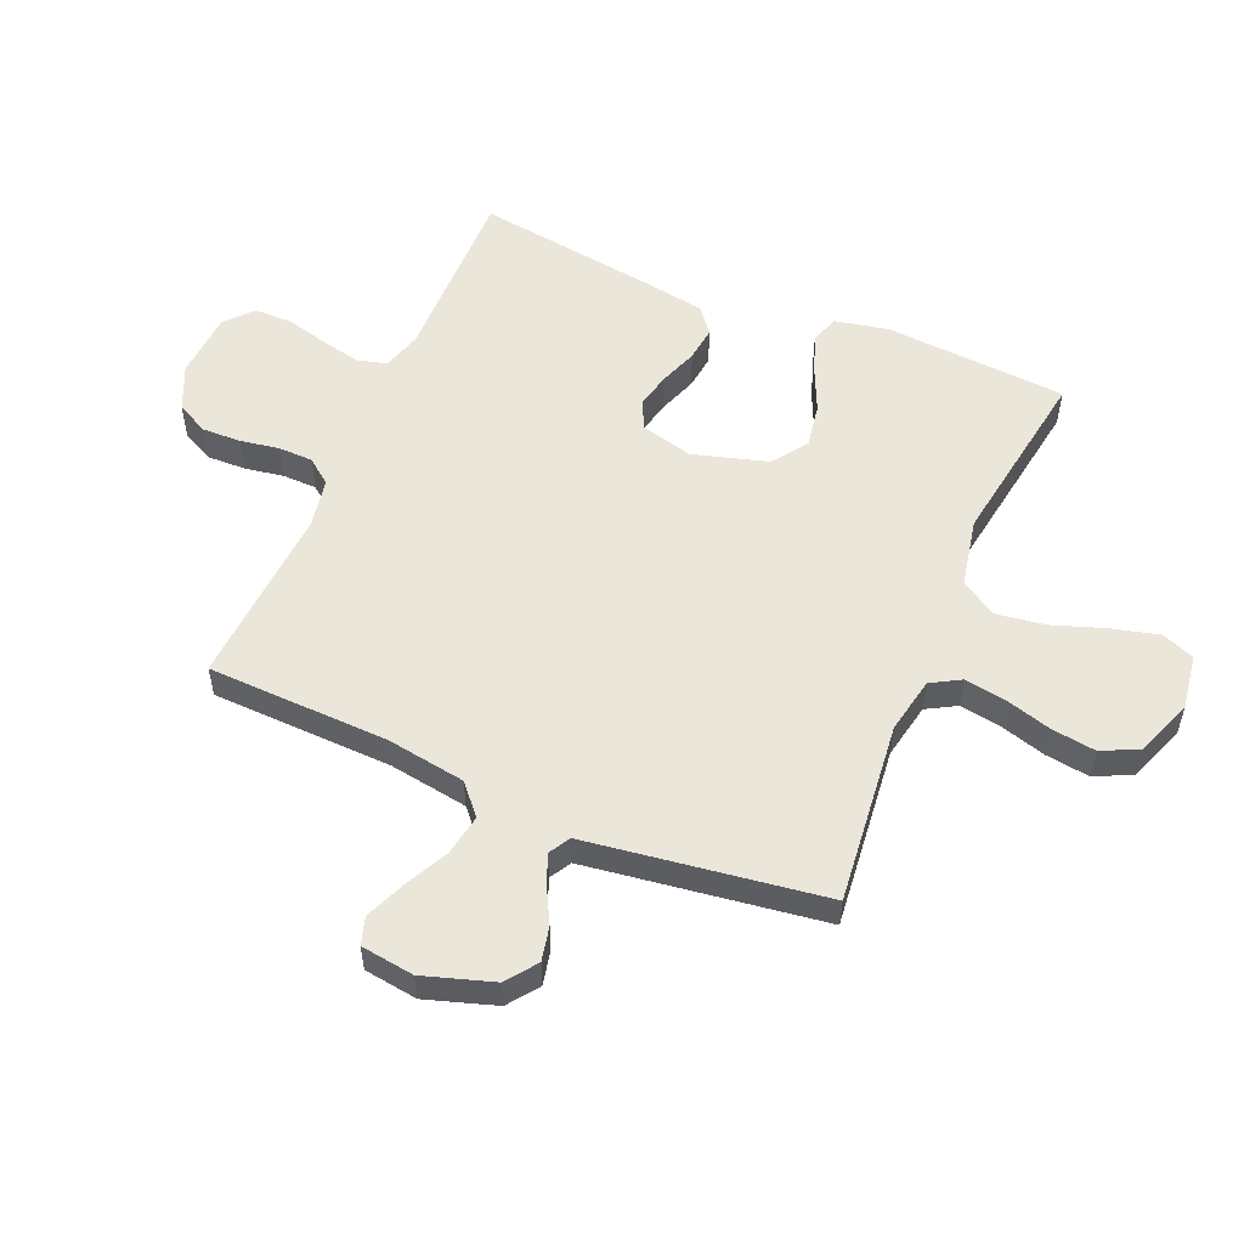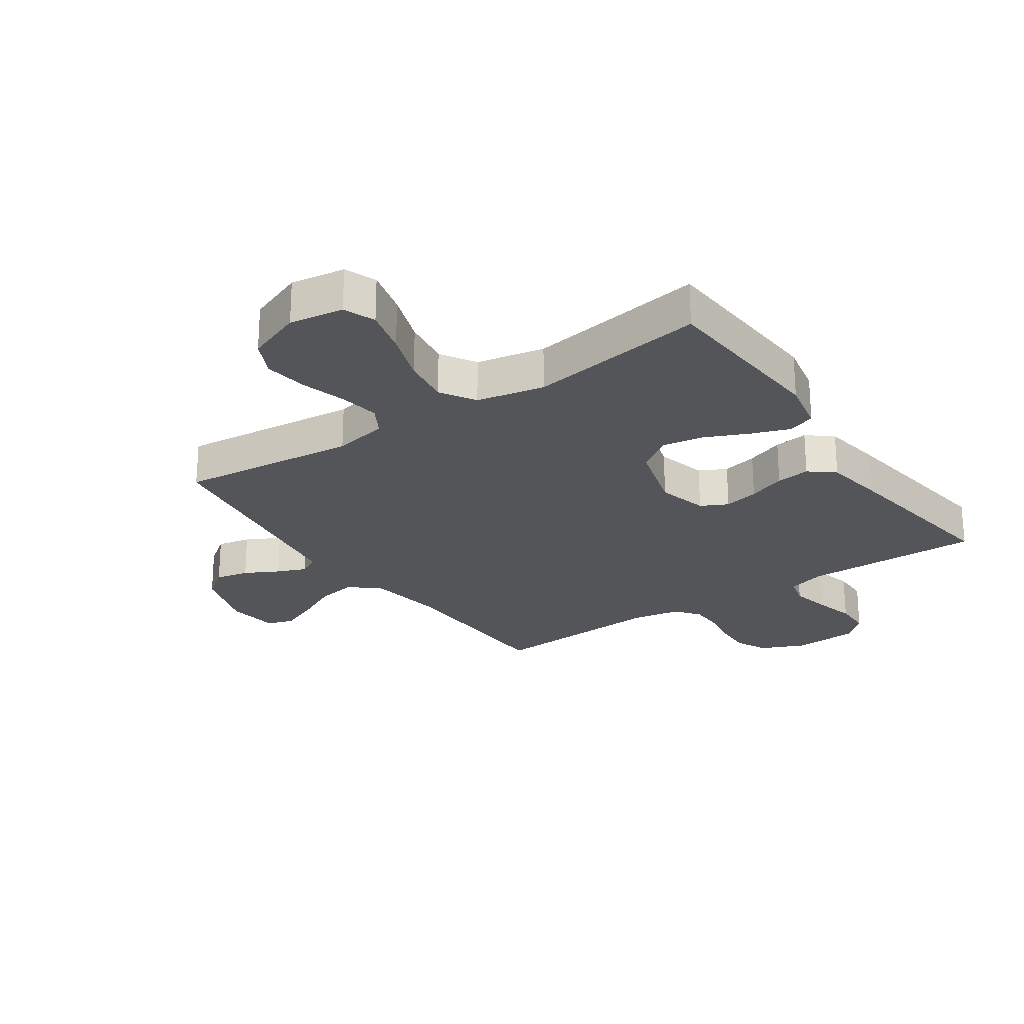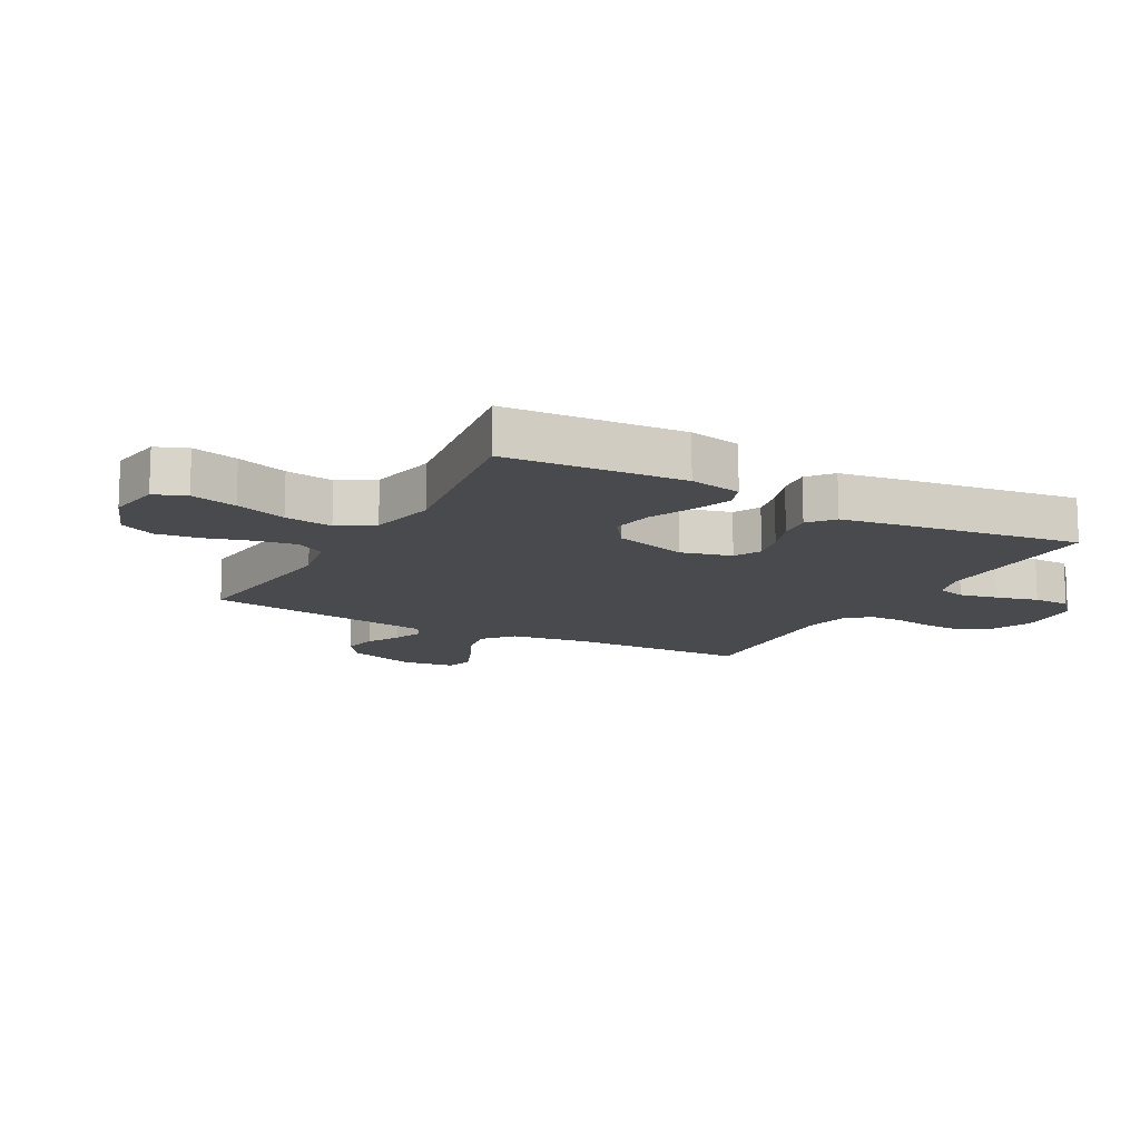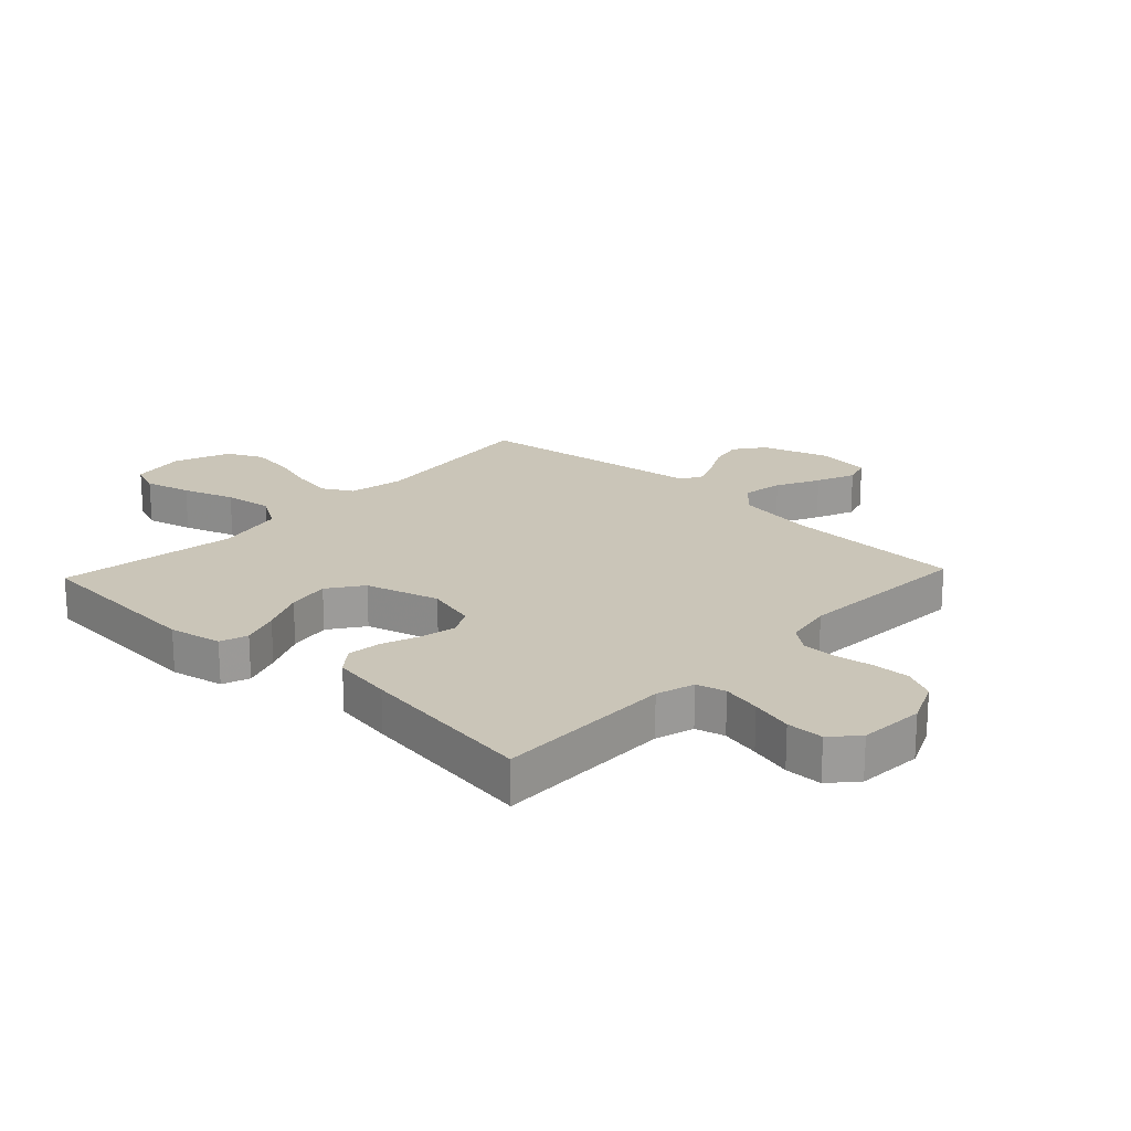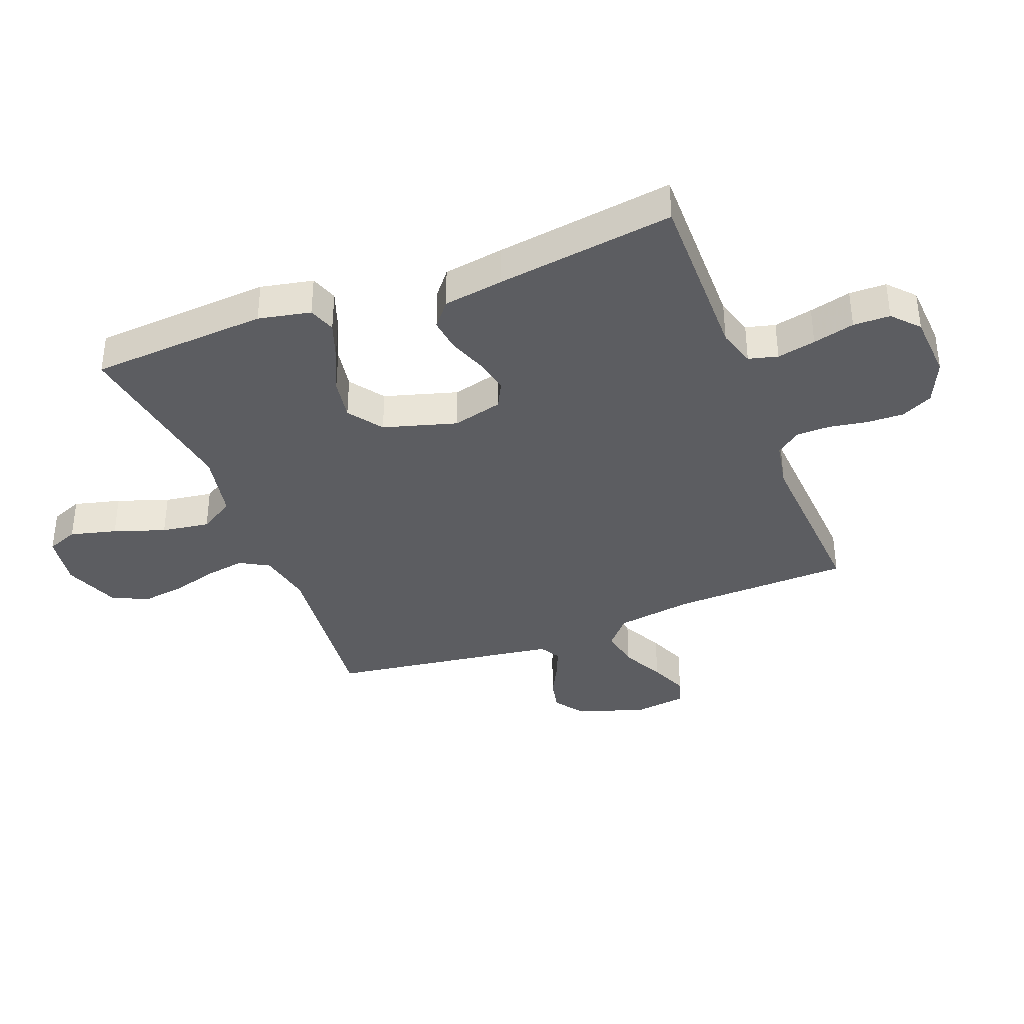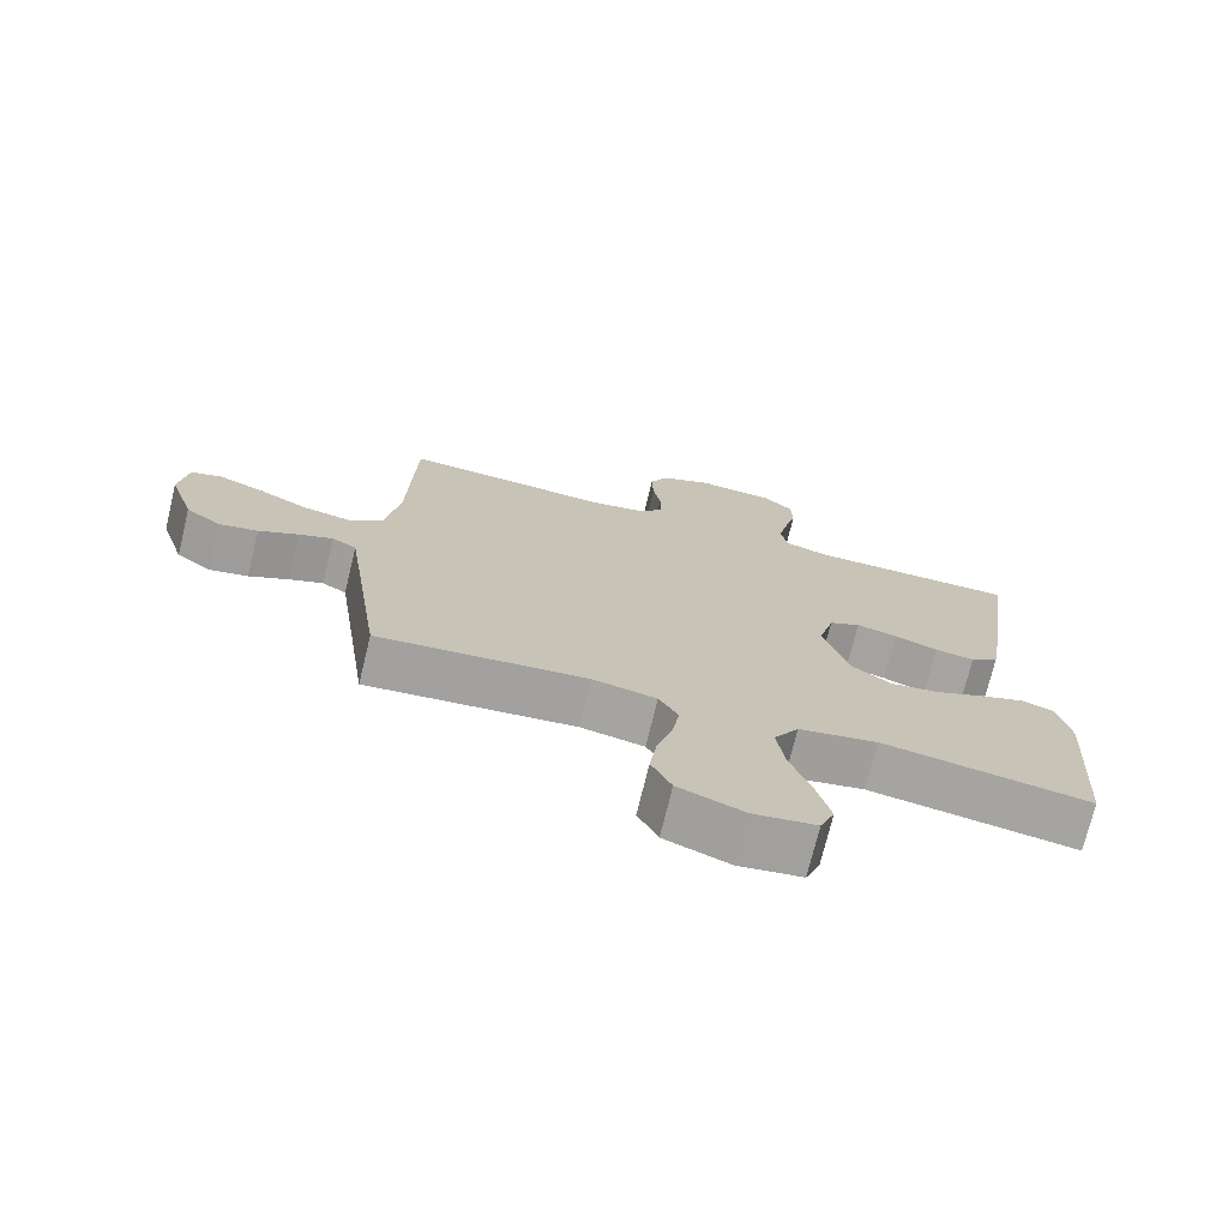
<metadata>
{"format":"obj","ext":"obj","renderer":"f3d","projection":"perspective","resolution":1024,"background":"white","views":[{"elev":54.8,"azim":113.1,"up":"+Y"},{"elev":-24.4,"azim":-145.5,"up":"+Y"},{"elev":-13.3,"azim":-118.7,"up":"+Y"},{"elev":20.5,"azim":-46.7,"up":"+Y"},{"elev":-37.0,"azim":-68.8,"up":"+Y"},{"elev":-73.3,"azim":166.3,"up":"+Z"}]}
</metadata>
<code>
v -0.5 0.07 -0.5
v -0.52 0.07 -0.2
v -0.502 0.07 -0.112
v -0.456 0.07 -0.096
v -0.392 0.07 -0.119
v -0.319 0.07 -0.152
v -0.248 0.07 -0.164
v -0.19 0.07 -0.123
v -0.154 0.07 0
v -0.176 0.07 0.085
v -0.221 0.07 0.108
v -0.28 0.07 0.095
v -0.343 0.07 0.072
v -0.4 0.07 0.065
v -0.442 0.07 0.099
v -0.458 0.07 0.2
v -0.5 0.07 0.5
v -0.2 0.07 0.496
v -0.136 0.07 0.515
v -0.123 0.07 0.564
v -0.137 0.07 0.629
v -0.155 0.07 0.699
v -0.154 0.07 0.761
v -0.11 0.07 0.801
v 0 0.07 0.808
v 0.074 0.07 0.775
v 0.1 0.07 0.722
v 0.098 0.07 0.659
v 0.087 0.07 0.595
v 0.088 0.07 0.538
v 0.119 0.07 0.497
v 0.2 0.07 0.482
v 0.5 0.07 0.5
v 0.509 0.07 0.2
v 0.529 0.07 0.07
v 0.578 0.07 0.027
v 0.646 0.07 0.039
v 0.718 0.07 0.075
v 0.783 0.07 0.102
v 0.828 0.07 0.088
v 0.84 0.07 0
v 0.803 0.07 -0.115
v 0.753 0.07 -0.152
v 0.697 0.07 -0.14
v 0.64 0.07 -0.11
v 0.591 0.07 -0.09
v 0.556 0.07 -0.11
v 0.543 0.07 -0.2
v 0.5 0.07 -0.5
v 0.2 0.07 -0.468
v 0.108 0.07 -0.486
v 0.08 0.07 -0.535
v 0.091 0.07 -0.603
v 0.113 0.07 -0.679
v 0.123 0.07 -0.752
v 0.094 0.07 -0.812
v 0 0.07 -0.848
v -0.091 0.07 -0.834
v -0.112 0.07 -0.781
v -0.092 0.07 -0.703
v -0.062 0.07 -0.617
v -0.05 0.07 -0.536
v -0.086 0.07 -0.477
v -0.2 0.07 -0.454
v -0.5 0 -0.5
v -0.52 0 -0.2
v -0.502 0 -0.112
v -0.456 0 -0.096
v -0.392 0 -0.119
v -0.319 0 -0.152
v -0.248 0 -0.164
v -0.19 0 -0.123
v -0.154 0 0
v -0.176 0 0.085
v -0.221 0 0.108
v -0.28 0 0.095
v -0.343 0 0.072
v -0.4 0 0.065
v -0.442 0 0.099
v -0.458 0 0.2
v -0.5 0 0.5
v -0.2 0 0.496
v -0.136 0 0.515
v -0.123 0 0.564
v -0.137 0 0.629
v -0.155 0 0.699
v -0.154 0 0.761
v -0.11 0 0.801
v 0 0 0.808
v 0.074 0 0.775
v 0.1 0 0.722
v 0.098 0 0.659
v 0.087 0 0.595
v 0.088 0 0.538
v 0.119 0 0.497
v 0.2 0 0.482
v 0.5 0 0.5
v 0.509 0 0.2
v 0.529 0 0.07
v 0.578 0 0.027
v 0.646 0 0.039
v 0.718 0 0.075
v 0.783 0 0.102
v 0.828 0 0.088
v 0.84 0 0
v 0.803 0 -0.115
v 0.753 0 -0.152
v 0.697 0 -0.14
v 0.64 0 -0.11
v 0.591 0 -0.09
v 0.556 0 -0.11
v 0.543 0 -0.2
v 0.5 0 -0.5
v 0.2 0 -0.468
v 0.108 0 -0.486
v 0.08 0 -0.535
v 0.091 0 -0.603
v 0.113 0 -0.679
v 0.123 0 -0.752
v 0.094 0 -0.812
v 0 0 -0.848
v -0.091 0 -0.834
v -0.112 0 -0.781
v -0.092 0 -0.703
v -0.062 0 -0.617
v -0.05 0 -0.536
v -0.086 0 -0.477
v -0.2 0 -0.454
f 59 60 61
f 58 59 61
f 57 58 61
f 56 57 61
f 55 56 61
f 54 55 61
f 53 54 61
f 52 53 61 62
f 51 52 62 63
f 48 49 50
f 51 63 64
f 50 51 64
f 48 50 64
f 47 48 64
f 43 44 45
f 42 43 45
f 41 42 45
f 40 41 45
f 39 40 45
f 38 39 45
f 37 38 45
f 36 37 45 46
f 47 64 1
f 46 47 1
f 36 46 1
f 35 36 1
f 27 28 29
f 26 27 29
f 25 26 29
f 24 25 29
f 23 24 29
f 22 23 29
f 21 22 29
f 20 21 29 30
f 19 20 30 31
f 16 17 18
f 15 16 18
f 14 15 18
f 13 14 18
f 12 13 18
f 19 31 32
f 18 19 32
f 12 18 32
f 11 12 32
f 4 5 6
f 3 4 6
f 2 3 6
f 1 2 6
f 1 6 7
f 1 7 8
f 35 1 8
f 34 35 8
f 32 33 34
f 11 32 34
f 10 11 34
f 34 8 9
f 9 10 34
f 125 124 123
f 125 123 122
f 125 122 121
f 125 121 120
f 125 120 119
f 125 119 118
f 125 118 117
f 126 125 117 116
f 127 126 116 115
f 114 113 112
f 128 127 115
f 128 115 114
f 128 114 112
f 128 112 111
f 109 108 107
f 109 107 106
f 109 106 105
f 109 105 104
f 109 104 103
f 109 103 102
f 109 102 101
f 110 109 101 100
f 65 128 111
f 65 111 110
f 65 110 100
f 65 100 99
f 93 92 91
f 93 91 90
f 93 90 89
f 93 89 88
f 93 88 87
f 93 87 86
f 93 86 85
f 94 93 85 84
f 95 94 84 83
f 82 81 80
f 82 80 79
f 82 79 78
f 82 78 77
f 82 77 76
f 96 95 83
f 96 83 82
f 96 82 76
f 96 76 75
f 70 69 68
f 70 68 67
f 70 67 66
f 70 66 65
f 71 70 65
f 72 71 65
f 72 65 99
f 72 99 98
f 98 97 96
f 98 96 75
f 98 75 74
f 73 72 98
f 98 74 73
f 1 65 66 2
f 2 66 67 3
f 3 67 68 4
f 4 68 69 5
f 5 69 70 6
f 6 70 71 7
f 7 71 72 8
f 8 72 73 9
f 9 73 74 10
f 10 74 75 11
f 11 75 76 12
f 12 76 77 13
f 13 77 78 14
f 14 78 79 15
f 15 79 80 16
f 16 80 81 17
f 17 81 82 18
f 18 82 83 19
f 19 83 84 20
f 20 84 85 21
f 21 85 86 22
f 22 86 87 23
f 23 87 88 24
f 24 88 89 25
f 25 89 90 26
f 26 90 91 27
f 27 91 92 28
f 28 92 93 29
f 29 93 94 30
f 30 94 95 31
f 31 95 96 32
f 32 96 97 33
f 33 97 98 34
f 34 98 99 35
f 35 99 100 36
f 36 100 101 37
f 37 101 102 38
f 38 102 103 39
f 39 103 104 40
f 40 104 105 41
f 41 105 106 42
f 42 106 107 43
f 43 107 108 44
f 44 108 109 45
f 45 109 110 46
f 46 110 111 47
f 47 111 112 48
f 48 112 113 49
f 49 113 114 50
f 50 114 115 51
f 51 115 116 52
f 52 116 117 53
f 53 117 118 54
f 54 118 119 55
f 55 119 120 56
f 56 120 121 57
f 57 121 122 58
f 58 122 123 59
f 59 123 124 60
f 60 124 125 61
f 61 125 126 62
f 62 126 127 63
f 63 127 128 64
f 64 128 65 1

</code>
